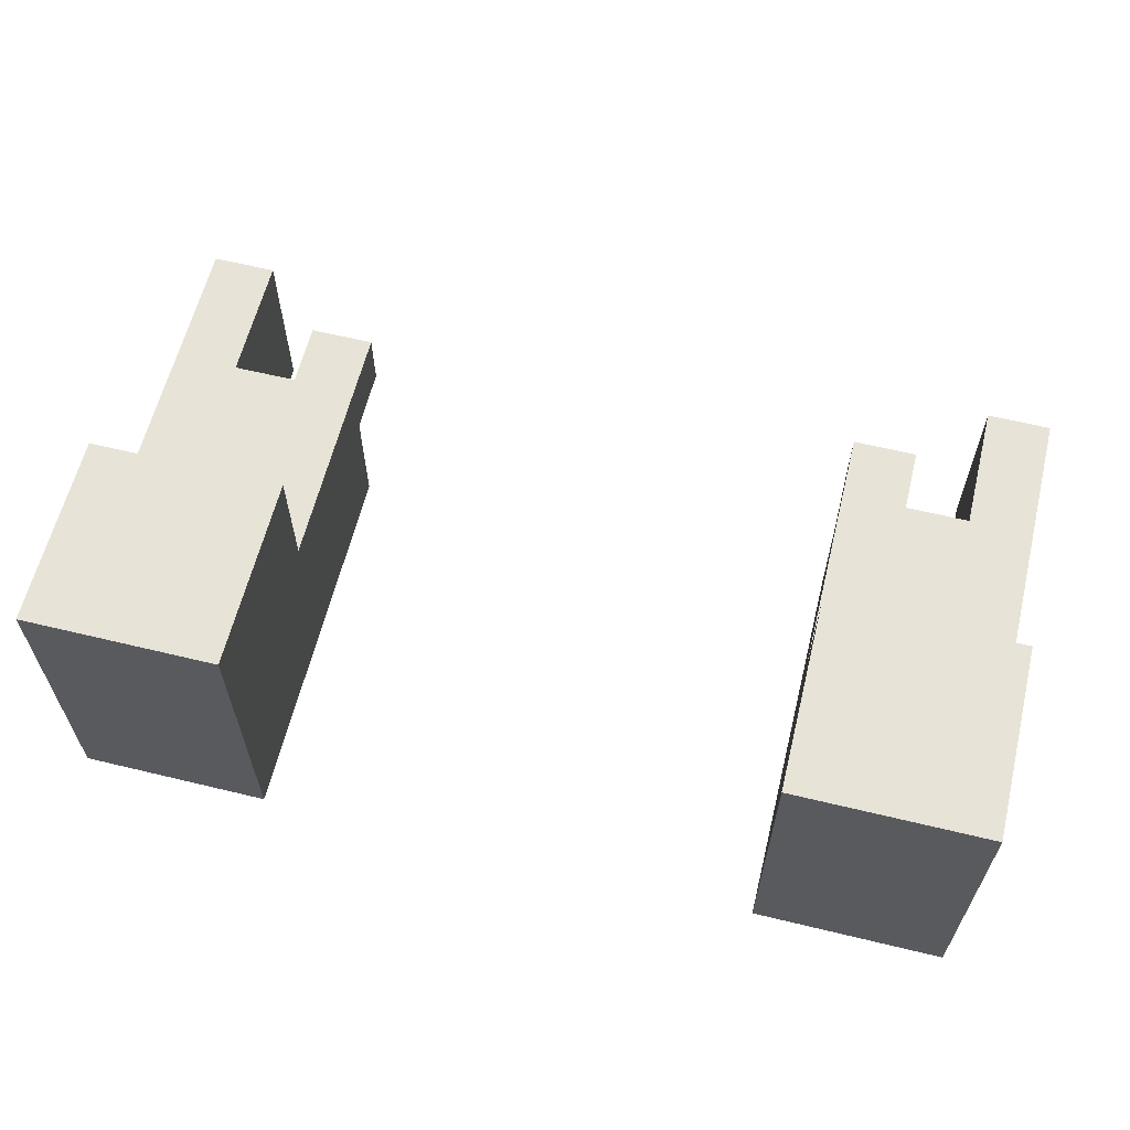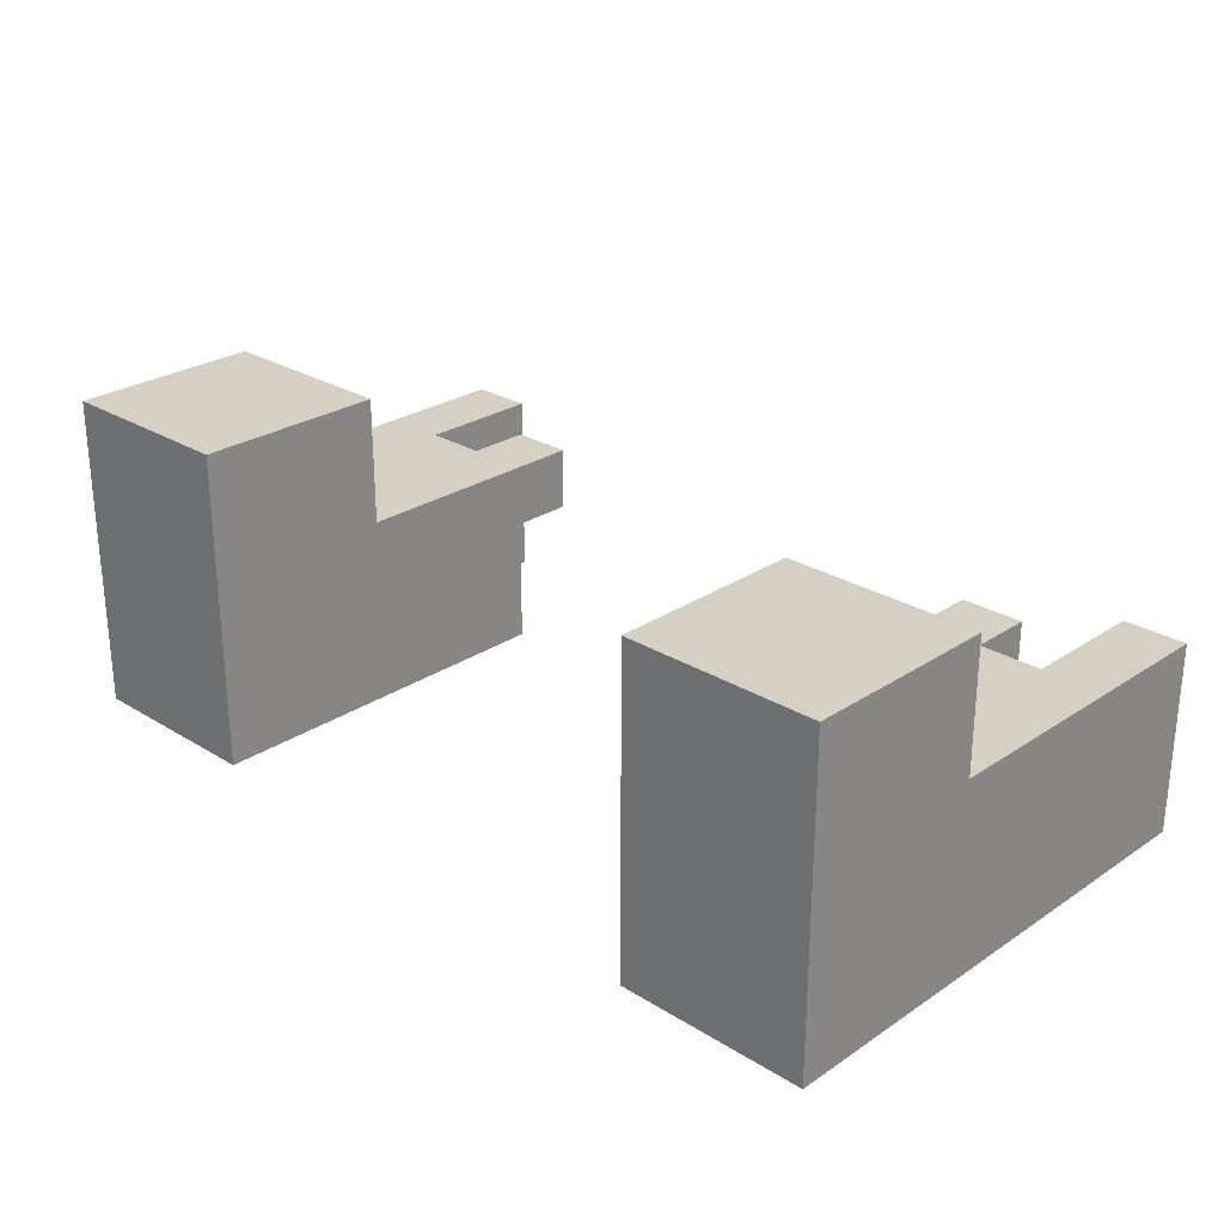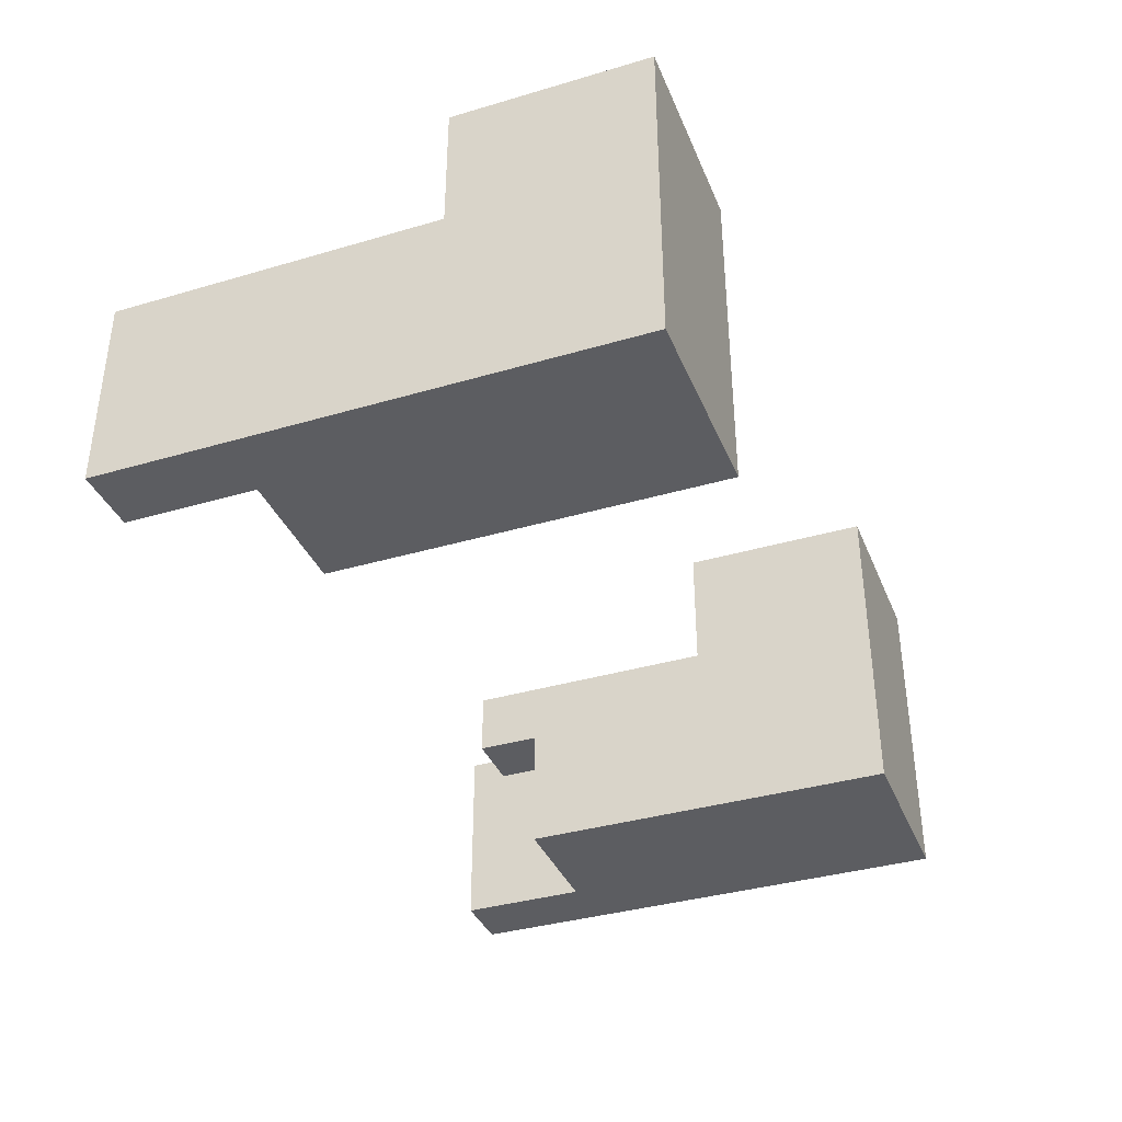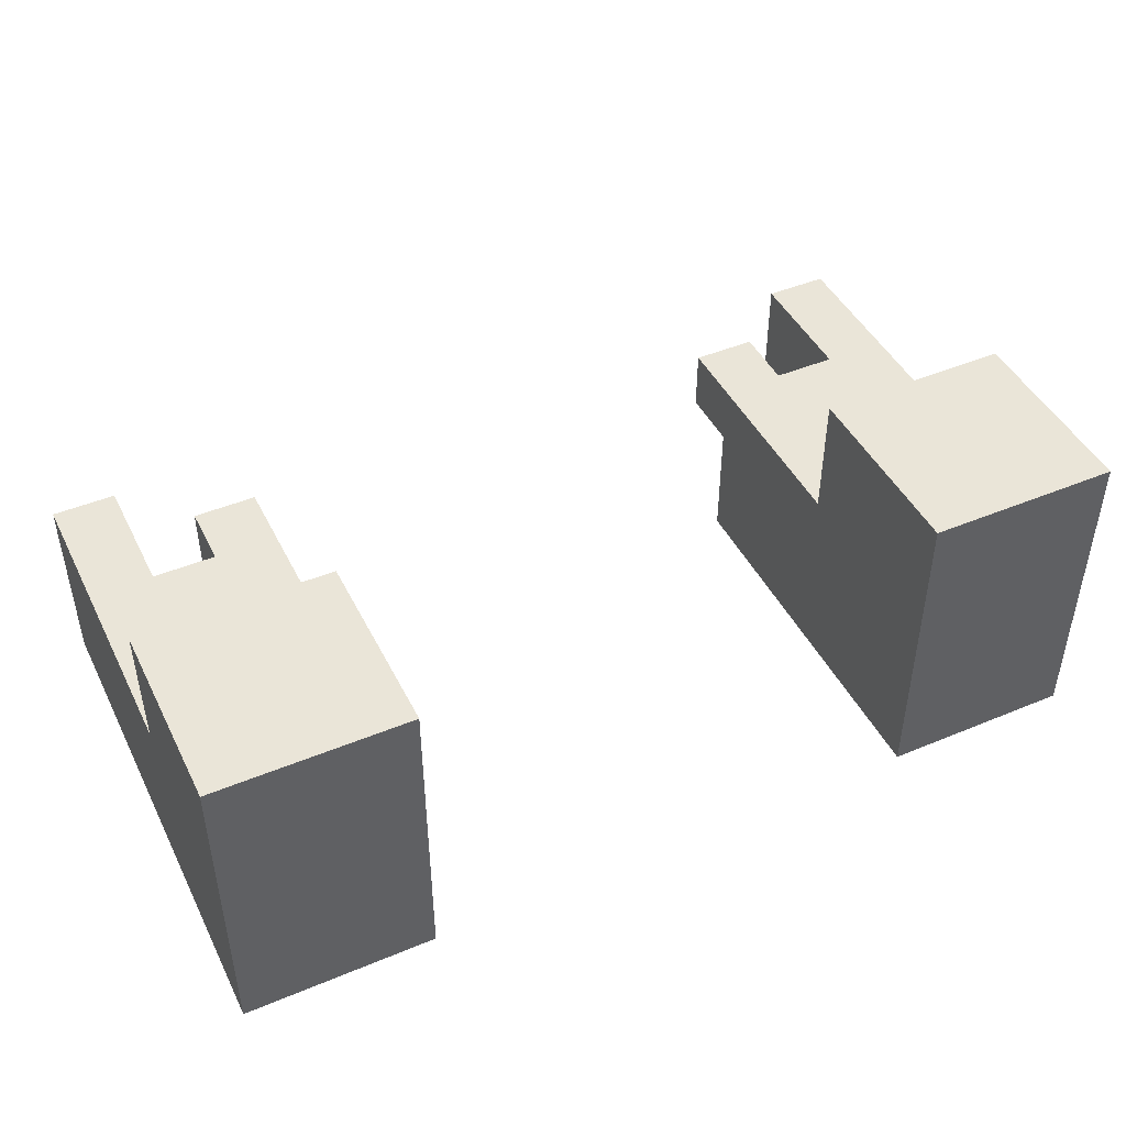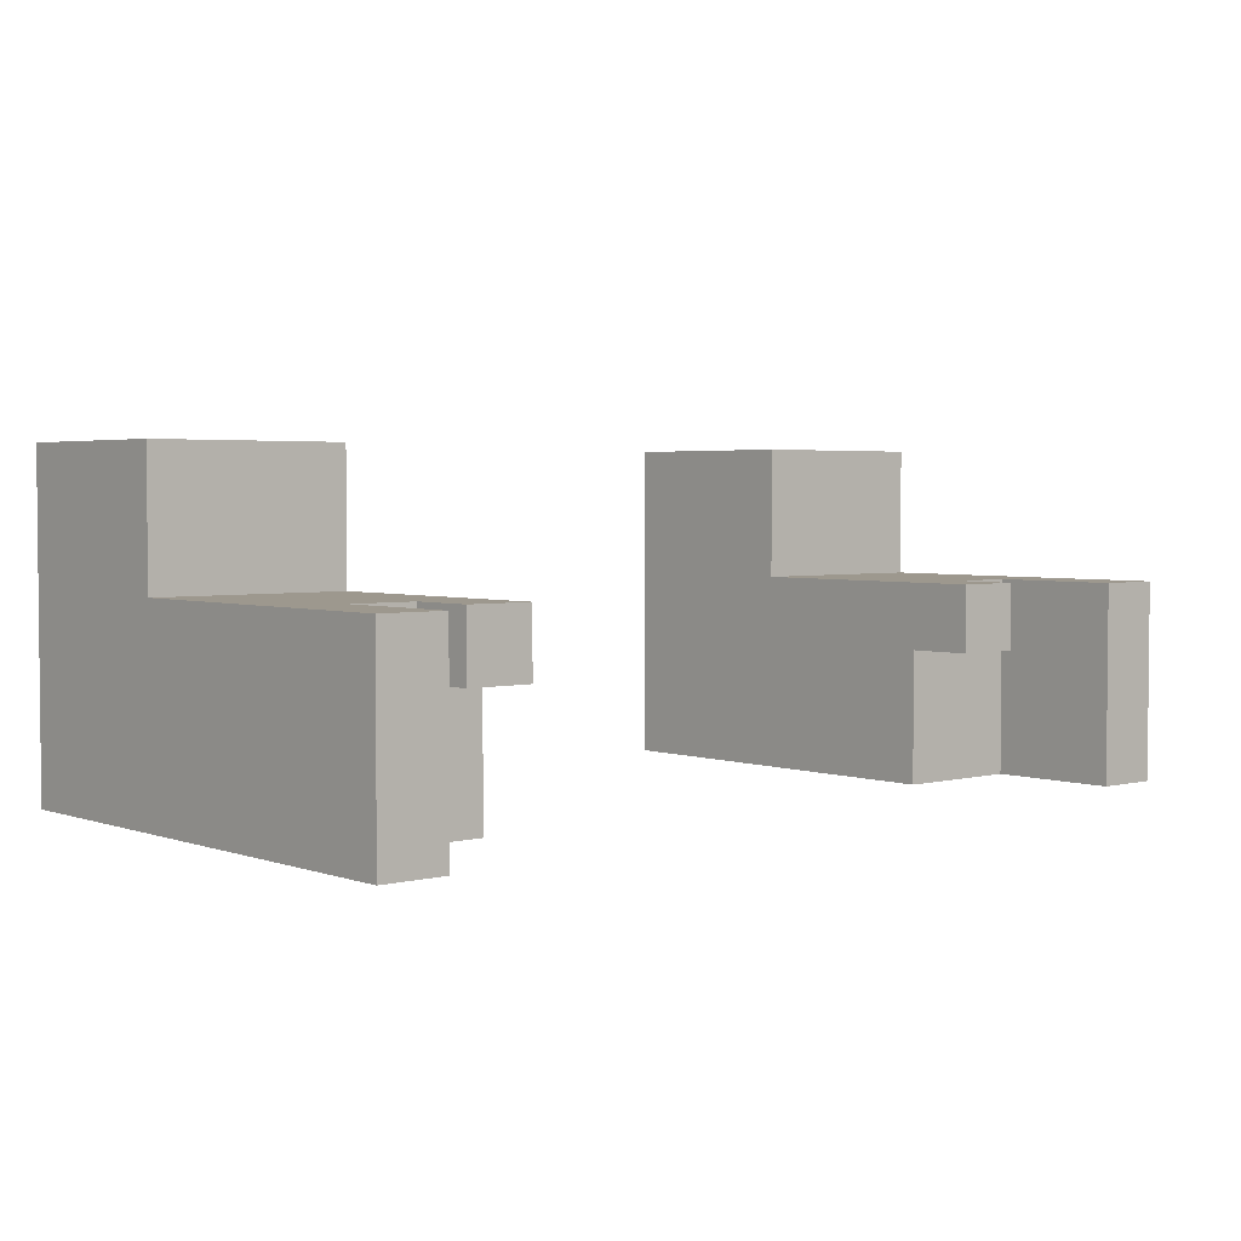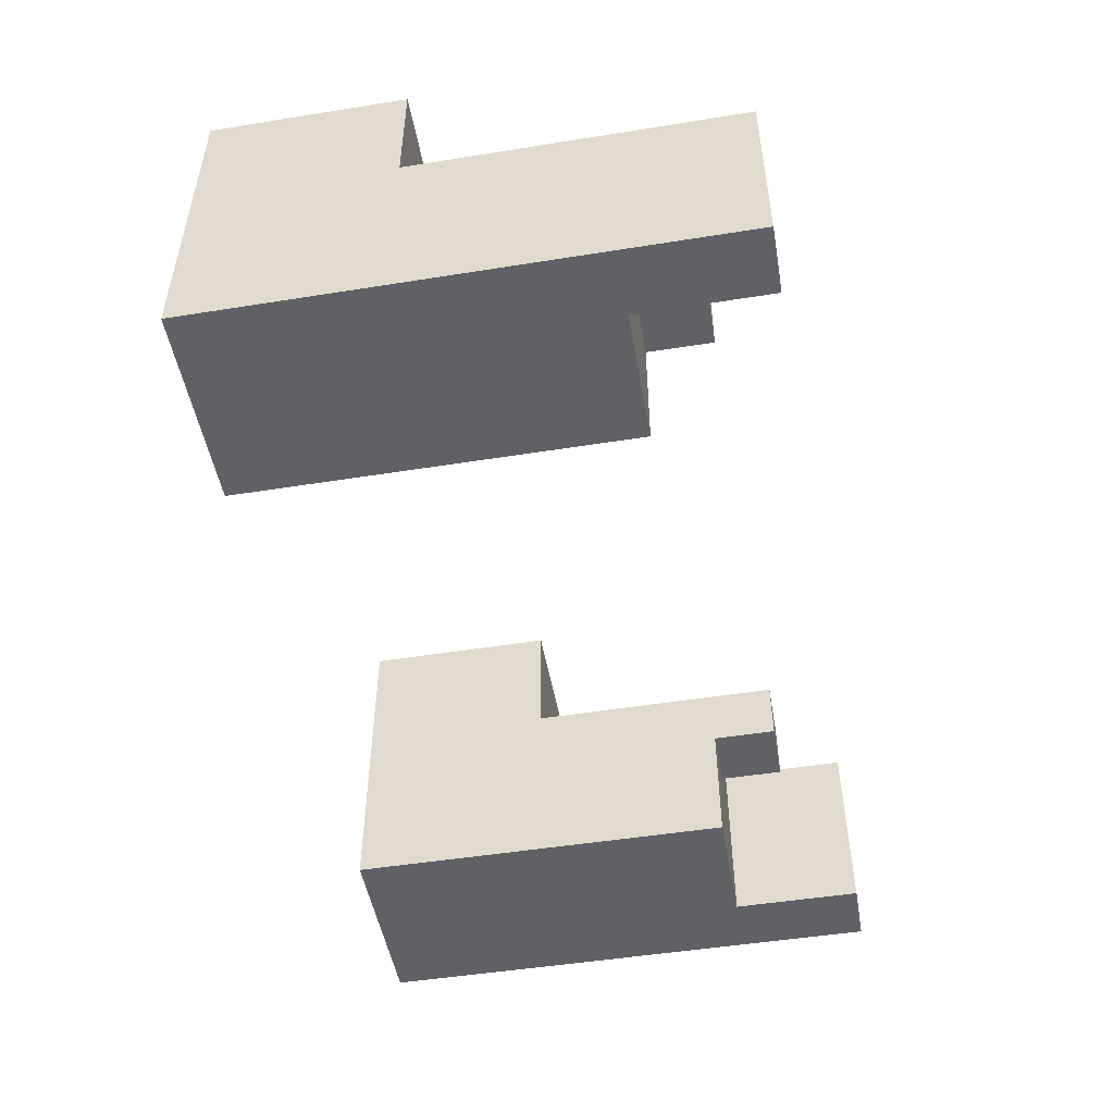
<metadata>
{"format":"obj","ext":"obj","renderer":"f3d","projection":"perspective","resolution":1024,"background":"white","views":[{"elev":61.7,"azim":-166.2,"up":"+Y"},{"elev":26.4,"azim":-136.1,"up":"+Y"},{"elev":-36.9,"azim":110.8,"up":"+Y"},{"elev":45.3,"azim":154.4,"up":"+Y"},{"elev":3.2,"azim":-40.8,"up":"+Y"},{"elev":-49.6,"azim":-80.0,"up":"+Y"}]}
</metadata>
<code>
g citizen_arm
v -7 6 6
v -7 6 3
v -7 6 2
v -7 6 -2
v -7 9 6
v -7 9 3
v -7 9 2
v -7 9 1
v -7 9 -2
v -7 11 1
v -7 11 -2
v -5 8 5
v -5 8 4
v -5 9 5
v -5 9 4
v 4 6 4
v 4 6 3
v 4 6 2
v 4 6 -2
v 4 8 5
v 4 8 4
v 4 8 3
v 4 9 5
v 4 9 3
v 4 9 2
v 4 9 1
v 4 9 -2
v 4 11 1
v 4 11 -2
v 6 6 6
v 6 6 4
v 6 9 6
v 6 9 4
v -6 6 6
v -6 6 4
v -6 9 6
v -6 9 4
v -4 6 4
v -4 6 3
v -4 6 2
v -4 6 -2
v -4 8 5
v -4 8 4
v -4 8 3
v -4 9 5
v -4 9 3
v -4 9 2
v -4 9 1
v -4 9 -2
v -4 11 1
v -4 11 -2
v 5 8 5
v 5 8 4
v 5 9 5
v 5 9 4
v 7 6 6
v 7 6 3
v 7 6 2
v 7 6 -2
v 7 9 6
v 7 9 3
v 7 9 2
v 7 9 1
v 7 9 -2
v 7 11 1
v 7 11 -2
v -7 6 6
v -7 9 6
v -6 6 6
v -6 9 6
v 6 6 6
v 6 9 6
v 7 6 6
v 7 9 6
v -5 8 5
v -5 9 5
v -4 8 5
v -4 9 5
v 4 8 5
v 4 9 5
v 5 8 5
v 5 9 5
v -6 6 4
v -6 9 4
v -5 8 4
v -5 9 4
v -4 6 4
v -4 8 4
v 4 6 4
v 4 8 4
v 5 8 4
v 5 9 4
v 6 6 4
v 6 9 4
v -7 9 1
v -7 11 1
v -4 9 1
v -4 11 1
v 4 9 1
v 4 11 1
v 7 9 1
v 7 11 1
v -7 6 -2
v -7 9 -2
v -7 11 -2
v -4 6 -2
v -4 9 -2
v -4 11 -2
v 4 6 -2
v 4 9 -2
v 4 11 -2
v 7 6 -2
v 7 9 -2
v 7 11 -2
v -7 6 6
v -6 6 6
v 6 6 6
v 7 6 6
v -6 6 4
v -4 6 4
v 4 6 4
v 6 6 4
v -7 6 3
v -6 6 3
v -4 6 3
v 4 6 3
v 6 6 3
v 7 6 3
v -7 6 2
v -4 6 2
v 4 6 2
v 7 6 2
v -7 6 -2
v -4 6 -2
v 4 6 -2
v 7 6 -2
v -5 8 5
v -4 8 5
v 4 8 5
v 5 8 5
v -5 8 4
v -4 8 4
v 4 8 4
v 5 8 4
v -7 9 6
v -6 9 6
v 6 9 6
v 7 9 6
v -5 9 5
v -4 9 5
v 4 9 5
v 5 9 5
v -6 9 4
v -5 9 4
v 5 9 4
v 6 9 4
v -7 9 3
v -6 9 3
v -5 9 3
v -4 9 3
v 4 9 3
v 5 9 3
v 6 9 3
v 7 9 3
v -7 9 2
v -4 9 2
v 4 9 2
v 7 9 2
v -7 9 1
v -4 9 1
v 4 9 1
v 7 9 1
v -7 11 1
v -4 11 1
v 4 11 1
v 7 11 1
v -7 11 -2
v -4 11 -2
v 4 11 -2
v 7 11 -2
f 5 2 1
f 6 3 2
f 6 2 5
f 7 4 3
f 7 3 6
f 8 4 7
f 9 4 8
f 10 9 8
f 11 9 10
f 14 13 12
f 15 13 14
f 21 17 16
f 22 18 17
f 22 17 21
f 23 21 20
f 23 22 21
f 24 18 22
f 24 22 23
f 25 19 18
f 25 18 24
f 26 19 25
f 27 19 26
f 28 27 26
f 29 27 28
f 32 31 30
f 33 31 32
f 34 35 36
f 36 35 37
f 38 39 43
f 39 40 44
f 43 39 44
f 42 43 45
f 43 44 45
f 44 40 46
f 45 44 46
f 40 41 47
f 46 40 47
f 47 41 48
f 48 41 49
f 48 49 50
f 50 49 51
f 52 53 54
f 54 53 55
f 56 57 60
f 57 58 61
f 60 57 61
f 58 59 62
f 61 58 62
f 62 59 63
f 63 59 64
f 63 64 65
f 65 64 66
f 69 68 67
f 70 68 69
f 73 72 71
f 74 72 73
f 77 76 75
f 78 76 77
f 81 80 79
f 82 80 81
f 85 84 83
f 86 84 85
f 87 85 83
f 88 85 87
f 91 90 89
f 93 91 89
f 93 92 91
f 94 92 93
f 97 96 95
f 98 96 97
f 101 100 99
f 102 100 101
f 103 104 106
f 104 105 107
f 106 104 107
f 107 105 108
f 109 110 112
f 110 111 113
f 112 110 113
f 113 111 114
f 119 116 115
f 122 118 117
f 123 119 115
f 124 120 119
f 124 119 123
f 125 120 124
f 126 122 121
f 127 118 122
f 127 122 126
f 128 118 127
f 129 125 124
f 129 124 123
f 130 125 129
f 131 128 127
f 131 127 126
f 132 128 131
f 133 130 129
f 134 130 133
f 135 132 131
f 136 132 135
f 141 138 137
f 142 138 141
f 143 140 139
f 144 140 143
f 145 146 153
f 149 150 154
f 151 152 155
f 147 148 156
f 145 153 157
f 153 154 158
f 157 153 158
f 154 150 159
f 158 154 159
f 159 150 160
f 151 155 161
f 155 156 162
f 161 155 162
f 156 148 163
f 162 156 163
f 163 148 164
f 159 160 165
f 157 158 165
f 158 159 165
f 165 160 166
f 163 164 167
f 161 162 167
f 162 163 167
f 167 164 168
f 165 166 169
f 169 166 170
f 167 168 171
f 171 168 172
f 173 174 177
f 177 174 178
f 175 176 179
f 179 176 180

</code>
